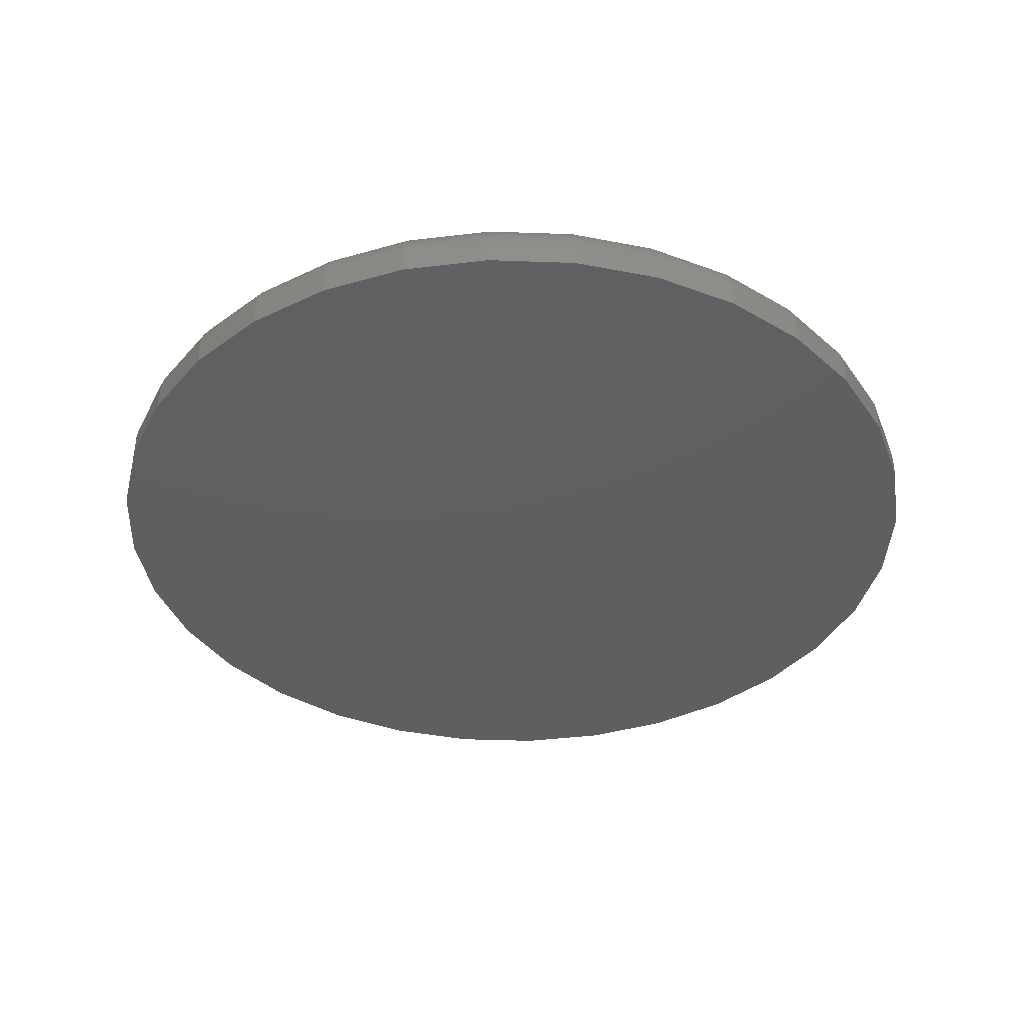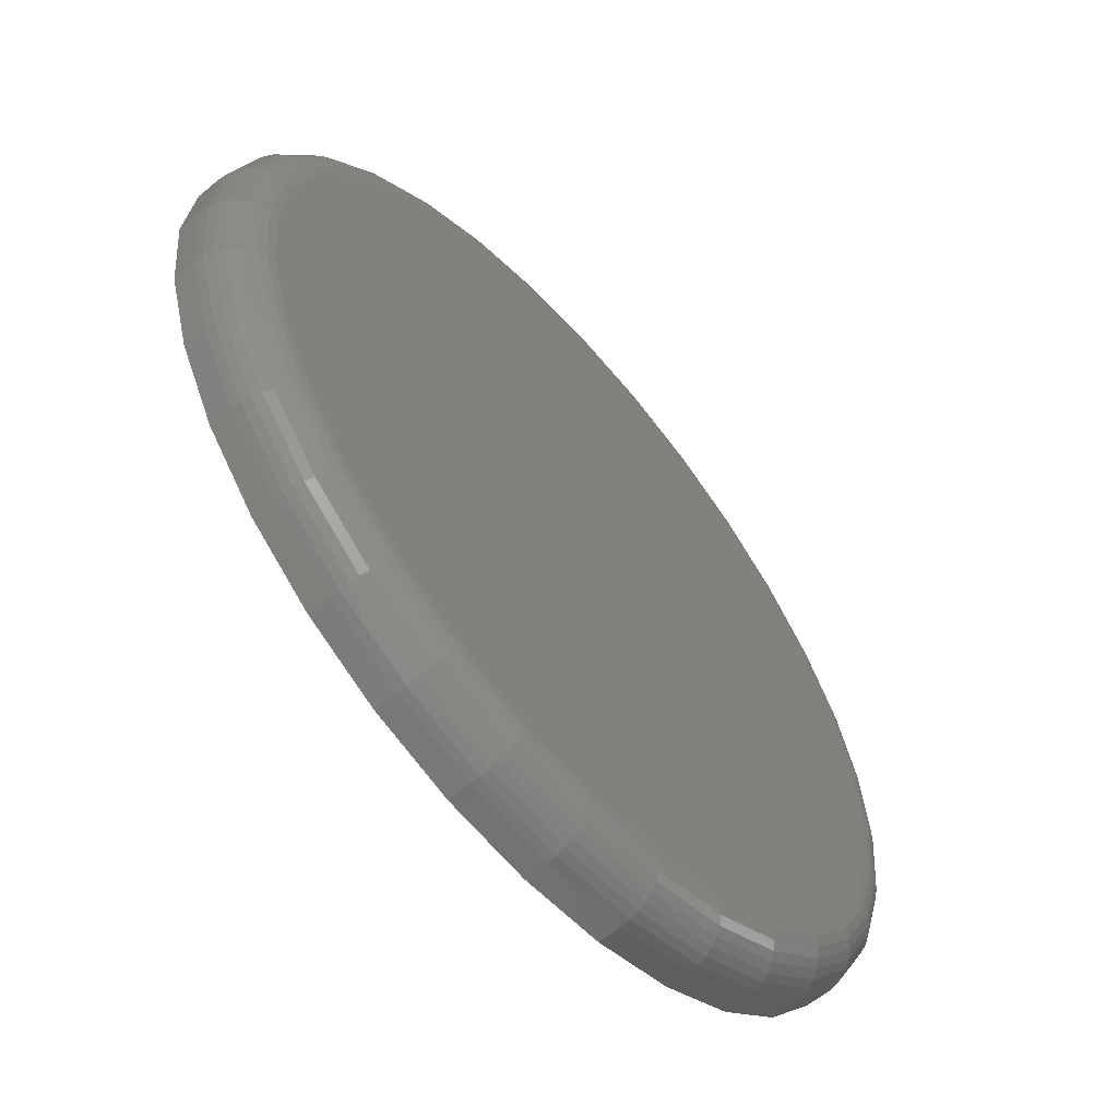
<metadata>
{"format":"stl","ext":"stl","renderer":"f3d","projection":"perspective","resolution":1024,"background":"white","views":[{"elev":-38.8,"azim":-120.7,"up":"+Y"},{"elev":-60.2,"azim":130.5,"up":"+Z"}]}
</metadata>
<code>
# stl→obj: 320 verts, 636 faces
v 0.007895 8.414e-17 0.6798
v 0.1405 9.887e-17 0.6667
v -0.1247 6.942e-17 0.6667
v 0.007895 8.414e-17 -0.6798
v -0.1247 6.942e-17 -0.6667
v 0.1405 9.887e-17 -0.6667
v -0.2522 5.526e-17 -0.628
v 0.268 1.13e-16 -0.628
v -0.3698 4.221e-17 -0.5652
v 0.3856 1.261e-16 -0.5652
v -0.4728 3.078e-17 -0.4807
v 0.4886 1.375e-16 -0.4807
v -0.5573 2.139e-17 -0.3777
v 0.5731 1.469e-16 -0.3777
v -0.6201 1.442e-17 -0.2601
v 0.6359 1.539e-16 -0.2601
v -0.6588 1.012e-17 -0.1326
v 0.6746 1.582e-16 -0.1326
v -0.6719 8.674e-18 -2.52e-16
v 0.6877 1.596e-16 -2.831e-16
v -0.6588 1.012e-17 0.1326
v 0.6746 1.582e-16 0.1326
v -0.6201 1.442e-17 0.2601
v 0.6359 1.539e-16 0.2601
v -0.5573 2.139e-17 0.3777
v 0.5731 1.469e-16 0.3777
v -0.4728 3.078e-17 0.4807
v 0.4886 1.375e-16 0.4807
v -0.3698 4.221e-17 0.5652
v 0.3856 1.261e-16 0.5652
v -0.2522 5.526e-17 0.628
v 0.268 1.13e-16 0.628
v 0.7658 -0.07812 -9.516e-16
v 0.7658 -0.1172 -9.282e-17
v 0.7512 -0.07812 -0.1479
v 0.7512 -0.1172 -0.1479
v 0.7081 -0.07812 -0.29
v 0.7081 -0.1172 -0.29
v 0.6381 -0.07812 -0.4211
v 0.6381 -0.1172 -0.4211
v 0.5438 -0.07812 -0.5359
v 0.5438 -0.1172 -0.5359
v 0.429 -0.07812 -0.6302
v 0.429 -0.1172 -0.6302
v 0.2979 -0.07812 -0.7002
v 0.2979 -0.1172 -0.7002
v 0.1558 -0.07812 -0.7433
v 0.1558 -0.1172 -0.7433
v 0.007895 -0.07812 -0.7579
v 0.007895 -0.1172 -0.7579
v -0.14 -0.07812 -0.7433
v -0.14 -0.1172 -0.7433
v -0.2821 -0.07812 -0.7002
v -0.2821 -0.1172 -0.7002
v -0.4132 -0.07812 -0.6302
v -0.4132 -0.1172 -0.6302
v -0.528 -0.07812 -0.5359
v -0.528 -0.1172 -0.5359
v -0.6223 -0.07812 -0.4211
v -0.6223 -0.1172 -0.4211
v -0.6923 -0.07812 -0.29
v -0.6923 -0.1172 -0.29
v -0.7354 -0.07812 -0.1479
v -0.7354 -0.1172 -0.1479
v -0.75 -0.07812 9.281e-17
v -0.75 -0.1172 9.281e-17
v -0.7354 -0.07812 0.1479
v -0.7354 -0.1172 0.1479
v -0.6923 -0.07812 0.29
v -0.6923 -0.1172 0.29
v -0.6223 -0.07812 0.4211
v -0.6223 -0.1172 0.4211
v -0.528 -0.07812 0.5359
v -0.528 -0.1172 0.5359
v -0.4132 -0.07812 0.6302
v -0.4132 -0.1172 0.6302
v -0.2821 -0.07812 0.7002
v -0.2821 -0.1172 0.7002
v -0.14 -0.07812 0.7433
v -0.14 -0.1172 0.7433
v 0.007895 -0.07812 0.7579
v 0.007895 -0.1172 0.7579
v 0.1558 -0.07812 0.7433
v 0.1558 -0.1172 0.7433
v 0.2979 -0.07812 0.7002
v 0.2979 -0.1172 0.7002
v 0.429 -0.07812 0.6302
v 0.429 -0.1172 0.6302
v 0.5438 -0.07812 0.5359
v 0.5438 -0.1172 0.5359
v 0.6381 -0.07812 0.4211
v 0.6381 -0.1172 0.4211
v 0.7081 -0.07812 0.29
v 0.7081 -0.1172 0.29
v 0.7512 -0.07812 0.1479
v 0.7512 -0.1172 0.1479
v -0.7485 -0.06288 -2.22e-16
v -0.734 -0.06288 0.1476
v -0.7441 -0.04823 -2.22e-16
v -0.7296 -0.04823 0.1467
v -0.7368 -0.03472 -2.22e-16
v -0.7225 -0.03472 0.1453
v -0.7271 -0.02288 -2.22e-16
v -0.713 -0.02288 0.1434
v -0.7153 -0.01317 -1.665e-16
v -0.7014 -0.01317 0.1411
v -0.7018 -0.005947 -1.665e-16
v -0.6881 -0.005947 0.1384
v -0.6871 -0.001501 -1.665e-16
v -0.6738 -0.001501 0.1356
v 0.7498 -0.06288 0.1476
v 0.7643 -0.06288 -7.216e-16
v 0.7454 -0.04823 0.1467
v 0.7598 -0.04823 -7.772e-16
v 0.7383 -0.03472 0.1453
v 0.7526 -0.03472 -7.772e-16
v 0.7288 -0.02288 0.1434
v 0.7429 -0.02288 -7.216e-16
v 0.7172 -0.01317 0.1411
v 0.7311 -0.01317 -7.216e-16
v 0.7039 -0.005947 0.1384
v 0.7176 -0.005947 -7.216e-16
v 0.6896 -0.001501 0.1356
v 0.7029 -0.001501 -7.216e-16
v 0.7067 -0.06288 0.2895
v 0.7026 -0.04823 0.2878
v 0.6959 -0.03472 0.285
v 0.687 -0.02288 0.2813
v 0.676 -0.01317 0.2767
v 0.6635 -0.005947 0.2716
v 0.65 -0.001501 0.266
v 0.6368 -0.06288 0.4202
v 0.6331 -0.04823 0.4178
v 0.6271 -0.03472 0.4137
v 0.619 -0.02288 0.4084
v 0.6092 -0.01317 0.4018
v 0.598 -0.005947 0.3943
v 0.5858 -0.001501 0.3861
v 0.5427 -0.06288 0.5349
v 0.5396 -0.04823 0.5317
v 0.5345 -0.03472 0.5266
v 0.5276 -0.02288 0.5197
v 0.5193 -0.01317 0.5114
v 0.5097 -0.005947 0.5018
v 0.4993 -0.001501 0.4914
v 0.4281 -0.06288 0.6289
v 0.4257 -0.04823 0.6252
v 0.4216 -0.03472 0.6192
v 0.4162 -0.02288 0.6111
v 0.4097 -0.01317 0.6013
v 0.4022 -0.005947 0.5901
v 0.394 -0.001501 0.5779
v 0.2974 -0.06288 0.6988
v 0.2957 -0.04823 0.6947
v 0.2929 -0.03472 0.688
v 0.2892 -0.02288 0.6791
v 0.2846 -0.01317 0.6681
v 0.2795 -0.005947 0.6556
v 0.2739 -0.001501 0.6421
v 0.1555 -0.06288 0.7419
v 0.1546 -0.04823 0.7375
v 0.1532 -0.03472 0.7304
v 0.1513 -0.02288 0.7209
v 0.149 -0.01317 0.7093
v 0.1463 -0.005947 0.696
v 0.1435 -0.001501 0.6817
v 0.007895 -0.06288 0.7564
v 0.007895 -0.04823 0.7519
v 0.007895 -0.03472 0.7447
v 0.007895 -0.02288 0.735
v 0.007895 -0.01317 0.7232
v 0.007895 -0.005947 0.7097
v 0.007895 -0.001501 0.695
v -0.1397 -0.06288 0.7419
v -0.1388 -0.04823 0.7375
v -0.1374 -0.03472 0.7304
v -0.1355 -0.02288 0.7209
v -0.1332 -0.01317 0.7093
v -0.1306 -0.005947 0.696
v -0.1277 -0.001501 0.6817
v -0.2816 -0.06288 0.6988
v -0.2799 -0.04823 0.6947
v -0.2771 -0.03472 0.688
v -0.2734 -0.02288 0.6791
v -0.2689 -0.01317 0.6681
v -0.2637 -0.005947 0.6556
v -0.2581 -0.001501 0.6421
v -0.4123 -0.06288 0.6289
v -0.4099 -0.04823 0.6252
v -0.4059 -0.03472 0.6192
v -0.4005 -0.02288 0.6111
v -0.3939 -0.01317 0.6013
v -0.3864 -0.005947 0.5901
v -0.3782 -0.001501 0.5779
v -0.527 -0.06288 0.5349
v -0.5238 -0.04823 0.5317
v -0.5187 -0.03472 0.5266
v -0.5118 -0.02288 0.5197
v -0.5035 -0.01317 0.5114
v -0.4939 -0.005947 0.5018
v -0.4836 -0.001501 0.4914
v -0.621 -0.06288 0.4202
v -0.6173 -0.04823 0.4178
v -0.6113 -0.03472 0.4137
v -0.6032 -0.02288 0.4084
v -0.5934 -0.01317 0.4018
v -0.5822 -0.005947 0.3943
v -0.57 -0.001501 0.3861
v -0.6909 -0.06288 0.2895
v -0.6868 -0.04823 0.2878
v -0.6801 -0.03472 0.285
v -0.6712 -0.02288 0.2813
v -0.6602 -0.01317 0.2767
v -0.6478 -0.005947 0.2716
v -0.6342 -0.001501 0.266
v 0.7498 -0.06288 -0.1476
v 0.7454 -0.04823 -0.1467
v 0.7383 -0.03472 -0.1453
v 0.7288 -0.02288 -0.1434
v 0.7172 -0.01317 -0.1411
v 0.7039 -0.005947 -0.1384
v 0.6896 -0.001501 -0.1356
v -0.734 -0.06288 -0.1476
v -0.7296 -0.04823 -0.1467
v -0.7225 -0.03472 -0.1453
v -0.713 -0.02288 -0.1434
v -0.7014 -0.01317 -0.1411
v -0.6881 -0.005947 -0.1384
v -0.6738 -0.001501 -0.1356
v -0.6909 -0.06288 -0.2895
v -0.6868 -0.04823 -0.2878
v -0.6801 -0.03472 -0.285
v -0.6712 -0.02288 -0.2813
v -0.6602 -0.01317 -0.2767
v -0.6478 -0.005947 -0.2716
v -0.6342 -0.001501 -0.266
v -0.621 -0.06288 -0.4202
v -0.6173 -0.04823 -0.4178
v -0.6113 -0.03472 -0.4137
v -0.6032 -0.02288 -0.4084
v -0.5934 -0.01317 -0.4018
v -0.5822 -0.005947 -0.3943
v -0.57 -0.001501 -0.3861
v -0.527 -0.06288 -0.5349
v -0.5238 -0.04823 -0.5317
v -0.5187 -0.03472 -0.5266
v -0.5118 -0.02288 -0.5197
v -0.5035 -0.01317 -0.5114
v -0.4939 -0.005947 -0.5018
v -0.4836 -0.001501 -0.4914
v -0.4123 -0.06288 -0.6289
v -0.4099 -0.04823 -0.6252
v -0.4059 -0.03472 -0.6192
v -0.4005 -0.02288 -0.6111
v -0.3939 -0.01317 -0.6013
v -0.3864 -0.005947 -0.5901
v -0.3782 -0.001501 -0.5779
v -0.2816 -0.06288 -0.6988
v -0.2799 -0.04823 -0.6947
v -0.2771 -0.03472 -0.688
v -0.2734 -0.02288 -0.6791
v -0.2689 -0.01317 -0.6681
v -0.2637 -0.005947 -0.6556
v -0.2581 -0.001501 -0.6421
v -0.1397 -0.06288 -0.7419
v -0.1388 -0.04823 -0.7375
v -0.1374 -0.03472 -0.7304
v -0.1355 -0.02288 -0.7209
v -0.1332 -0.01317 -0.7093
v -0.1306 -0.005947 -0.696
v -0.1277 -0.001501 -0.6817
v 0.007895 -0.06288 -0.7564
v 0.007895 -0.04823 -0.7519
v 0.007895 -0.03472 -0.7447
v 0.007895 -0.02288 -0.735
v 0.007895 -0.01317 -0.7232
v 0.007895 -0.005947 -0.7097
v 0.007895 -0.001501 -0.695
v 0.1555 -0.06288 -0.7419
v 0.1546 -0.04823 -0.7375
v 0.1532 -0.03472 -0.7304
v 0.1513 -0.02288 -0.7209
v 0.149 -0.01317 -0.7093
v 0.1463 -0.005947 -0.696
v 0.1435 -0.001501 -0.6817
v 0.2974 -0.06288 -0.6988
v 0.2957 -0.04823 -0.6947
v 0.2929 -0.03472 -0.688
v 0.2892 -0.02288 -0.6791
v 0.2846 -0.01317 -0.6681
v 0.2795 -0.005947 -0.6556
v 0.2739 -0.001501 -0.6421
v 0.4281 -0.06288 -0.6289
v 0.4257 -0.04823 -0.6252
v 0.4216 -0.03472 -0.6192
v 0.4162 -0.02288 -0.6111
v 0.4097 -0.01317 -0.6013
v 0.4022 -0.005947 -0.5901
v 0.394 -0.001501 -0.5779
v 0.5427 -0.06288 -0.5349
v 0.5396 -0.04823 -0.5317
v 0.5345 -0.03472 -0.5266
v 0.5276 -0.02288 -0.5197
v 0.5193 -0.01317 -0.5114
v 0.5097 -0.005947 -0.5018
v 0.4993 -0.001501 -0.4914
v 0.6368 -0.06288 -0.4202
v 0.6331 -0.04823 -0.4178
v 0.6271 -0.03472 -0.4137
v 0.619 -0.02288 -0.4084
v 0.6092 -0.01317 -0.4018
v 0.598 -0.005947 -0.3943
v 0.5858 -0.001501 -0.3861
v 0.7067 -0.06288 -0.2895
v 0.7026 -0.04823 -0.2878
v 0.6959 -0.03472 -0.285
v 0.687 -0.02288 -0.2813
v 0.676 -0.01317 -0.2767
v 0.6635 -0.005947 -0.2716
v 0.65 -0.001501 -0.266
f 1 2 3
f 4 5 6
f 6 5 7
f 6 7 8
f 8 7 9
f 8 9 10
f 10 9 11
f 10 11 12
f 12 11 13
f 12 13 14
f 14 13 15
f 14 15 16
f 16 15 17
f 16 17 18
f 18 17 19
f 18 19 20
f 20 19 21
f 20 21 22
f 22 21 23
f 22 23 24
f 24 23 25
f 24 25 26
f 26 25 27
f 26 27 28
f 28 27 29
f 28 29 30
f 30 29 31
f 30 31 32
f 32 31 3
f 32 3 2
f 33 34 35
f 35 34 36
f 35 36 37
f 37 36 38
f 37 38 39
f 39 38 40
f 39 40 41
f 41 40 42
f 41 42 43
f 43 42 44
f 43 44 45
f 45 44 46
f 45 46 47
f 47 46 48
f 47 48 49
f 49 48 50
f 49 50 51
f 51 50 52
f 51 52 53
f 53 52 54
f 53 54 55
f 55 54 56
f 55 56 57
f 57 56 58
f 57 58 59
f 59 58 60
f 59 60 61
f 61 60 62
f 61 62 63
f 63 62 64
f 63 64 65
f 65 64 66
f 65 66 67
f 67 66 68
f 67 68 69
f 69 68 70
f 69 70 71
f 71 70 72
f 71 72 73
f 73 72 74
f 73 74 75
f 75 74 76
f 75 76 77
f 77 76 78
f 77 78 79
f 79 78 80
f 79 80 81
f 81 80 82
f 81 82 83
f 83 82 84
f 83 84 85
f 85 84 86
f 85 86 87
f 87 86 88
f 87 88 89
f 89 88 90
f 89 90 91
f 91 90 92
f 91 92 93
f 93 92 94
f 93 94 95
f 95 94 96
f 95 96 33
f 33 96 34
f 65 67 97
f 97 67 98
f 97 98 99
f 99 98 100
f 99 100 101
f 101 100 102
f 101 102 103
f 103 102 104
f 103 104 105
f 105 104 106
f 105 106 107
f 107 106 108
f 107 108 109
f 109 108 110
f 109 110 19
f 19 110 21
f 95 33 111
f 111 33 112
f 111 112 113
f 113 112 114
f 113 114 115
f 115 114 116
f 115 116 117
f 117 116 118
f 117 118 119
f 119 118 120
f 119 120 121
f 121 120 122
f 121 122 123
f 123 122 124
f 123 124 22
f 22 124 20
f 93 95 125
f 125 95 111
f 125 111 126
f 126 111 113
f 126 113 127
f 127 113 115
f 127 115 128
f 128 115 117
f 128 117 129
f 129 117 119
f 129 119 130
f 130 119 121
f 130 121 131
f 131 121 123
f 131 123 24
f 24 123 22
f 91 93 132
f 132 93 125
f 132 125 133
f 133 125 126
f 133 126 134
f 134 126 127
f 134 127 135
f 135 127 128
f 135 128 136
f 136 128 129
f 136 129 137
f 137 129 130
f 137 130 138
f 138 130 131
f 138 131 26
f 26 131 24
f 89 91 139
f 139 91 132
f 139 132 140
f 140 132 133
f 140 133 141
f 141 133 134
f 141 134 142
f 142 134 135
f 142 135 143
f 143 135 136
f 143 136 144
f 144 136 137
f 144 137 145
f 145 137 138
f 145 138 28
f 28 138 26
f 87 89 146
f 146 89 139
f 146 139 147
f 147 139 140
f 147 140 148
f 148 140 141
f 148 141 149
f 149 141 142
f 149 142 150
f 150 142 143
f 150 143 151
f 151 143 144
f 151 144 152
f 152 144 145
f 152 145 30
f 30 145 28
f 85 87 153
f 153 87 146
f 153 146 154
f 154 146 147
f 154 147 155
f 155 147 148
f 155 148 156
f 156 148 149
f 156 149 157
f 157 149 150
f 157 150 158
f 158 150 151
f 158 151 159
f 159 151 152
f 159 152 32
f 32 152 30
f 83 85 160
f 160 85 153
f 160 153 161
f 161 153 154
f 161 154 162
f 162 154 155
f 162 155 163
f 163 155 156
f 163 156 164
f 164 156 157
f 164 157 165
f 165 157 158
f 165 158 166
f 166 158 159
f 166 159 2
f 2 159 32
f 81 83 167
f 167 83 160
f 167 160 168
f 168 160 161
f 168 161 169
f 169 161 162
f 169 162 170
f 170 162 163
f 170 163 171
f 171 163 164
f 171 164 172
f 172 164 165
f 172 165 173
f 173 165 166
f 173 166 1
f 1 166 2
f 79 81 174
f 174 81 167
f 174 167 175
f 175 167 168
f 175 168 176
f 176 168 169
f 176 169 177
f 177 169 170
f 177 170 178
f 178 170 171
f 178 171 179
f 179 171 172
f 179 172 180
f 180 172 173
f 180 173 3
f 3 173 1
f 77 79 181
f 181 79 174
f 181 174 182
f 182 174 175
f 182 175 183
f 183 175 176
f 183 176 184
f 184 176 177
f 184 177 185
f 185 177 178
f 185 178 186
f 186 178 179
f 186 179 187
f 187 179 180
f 187 180 31
f 31 180 3
f 75 77 188
f 188 77 181
f 188 181 189
f 189 181 182
f 189 182 190
f 190 182 183
f 190 183 191
f 191 183 184
f 191 184 192
f 192 184 185
f 192 185 193
f 193 185 186
f 193 186 194
f 194 186 187
f 194 187 29
f 29 187 31
f 73 75 195
f 195 75 188
f 195 188 196
f 196 188 189
f 196 189 197
f 197 189 190
f 197 190 198
f 198 190 191
f 198 191 199
f 199 191 192
f 199 192 200
f 200 192 193
f 200 193 201
f 201 193 194
f 201 194 27
f 27 194 29
f 71 73 202
f 202 73 195
f 202 195 203
f 203 195 196
f 203 196 204
f 204 196 197
f 204 197 205
f 205 197 198
f 205 198 206
f 206 198 199
f 206 199 207
f 207 199 200
f 207 200 208
f 208 200 201
f 208 201 25
f 25 201 27
f 69 71 209
f 209 71 202
f 209 202 210
f 210 202 203
f 210 203 211
f 211 203 204
f 211 204 212
f 212 204 205
f 212 205 213
f 213 205 206
f 213 206 214
f 214 206 207
f 214 207 215
f 215 207 208
f 215 208 23
f 23 208 25
f 67 69 98
f 98 69 209
f 98 209 100
f 100 209 210
f 100 210 102
f 102 210 211
f 102 211 104
f 104 211 212
f 104 212 106
f 106 212 213
f 106 213 108
f 108 213 214
f 108 214 110
f 110 214 215
f 110 215 21
f 21 215 23
f 33 35 112
f 112 35 216
f 112 216 114
f 114 216 217
f 114 217 116
f 116 217 218
f 116 218 118
f 118 218 219
f 118 219 120
f 120 219 220
f 120 220 122
f 122 220 221
f 122 221 124
f 124 221 222
f 124 222 20
f 20 222 18
f 63 65 223
f 223 65 97
f 223 97 224
f 224 97 99
f 224 99 225
f 225 99 101
f 225 101 226
f 226 101 103
f 226 103 227
f 227 103 105
f 227 105 228
f 228 105 107
f 228 107 229
f 229 107 109
f 229 109 17
f 17 109 19
f 61 63 230
f 230 63 223
f 230 223 231
f 231 223 224
f 231 224 232
f 232 224 225
f 232 225 233
f 233 225 226
f 233 226 234
f 234 226 227
f 234 227 235
f 235 227 228
f 235 228 236
f 236 228 229
f 236 229 15
f 15 229 17
f 59 61 237
f 237 61 230
f 237 230 238
f 238 230 231
f 238 231 239
f 239 231 232
f 239 232 240
f 240 232 233
f 240 233 241
f 241 233 234
f 241 234 242
f 242 234 235
f 242 235 243
f 243 235 236
f 243 236 13
f 13 236 15
f 57 59 244
f 244 59 237
f 244 237 245
f 245 237 238
f 245 238 246
f 246 238 239
f 246 239 247
f 247 239 240
f 247 240 248
f 248 240 241
f 248 241 249
f 249 241 242
f 249 242 250
f 250 242 243
f 250 243 11
f 11 243 13
f 55 57 251
f 251 57 244
f 251 244 252
f 252 244 245
f 252 245 253
f 253 245 246
f 253 246 254
f 254 246 247
f 254 247 255
f 255 247 248
f 255 248 256
f 256 248 249
f 256 249 257
f 257 249 250
f 257 250 9
f 9 250 11
f 53 55 258
f 258 55 251
f 258 251 259
f 259 251 252
f 259 252 260
f 260 252 253
f 260 253 261
f 261 253 254
f 261 254 262
f 262 254 255
f 262 255 263
f 263 255 256
f 263 256 264
f 264 256 257
f 264 257 7
f 7 257 9
f 51 53 265
f 265 53 258
f 265 258 266
f 266 258 259
f 266 259 267
f 267 259 260
f 267 260 268
f 268 260 261
f 268 261 269
f 269 261 262
f 269 262 270
f 270 262 263
f 270 263 271
f 271 263 264
f 271 264 5
f 5 264 7
f 49 51 272
f 272 51 265
f 272 265 273
f 273 265 266
f 273 266 274
f 274 266 267
f 274 267 275
f 275 267 268
f 275 268 276
f 276 268 269
f 276 269 277
f 277 269 270
f 277 270 278
f 278 270 271
f 278 271 4
f 4 271 5
f 47 49 279
f 279 49 272
f 279 272 280
f 280 272 273
f 280 273 281
f 281 273 274
f 281 274 282
f 282 274 275
f 282 275 283
f 283 275 276
f 283 276 284
f 284 276 277
f 284 277 285
f 285 277 278
f 285 278 6
f 6 278 4
f 45 47 286
f 286 47 279
f 286 279 287
f 287 279 280
f 287 280 288
f 288 280 281
f 288 281 289
f 289 281 282
f 289 282 290
f 290 282 283
f 290 283 291
f 291 283 284
f 291 284 292
f 292 284 285
f 292 285 8
f 8 285 6
f 43 45 293
f 293 45 286
f 293 286 294
f 294 286 287
f 294 287 295
f 295 287 288
f 295 288 296
f 296 288 289
f 296 289 297
f 297 289 290
f 297 290 298
f 298 290 291
f 298 291 299
f 299 291 292
f 299 292 10
f 10 292 8
f 41 43 300
f 300 43 293
f 300 293 301
f 301 293 294
f 301 294 302
f 302 294 295
f 302 295 303
f 303 295 296
f 303 296 304
f 304 296 297
f 304 297 305
f 305 297 298
f 305 298 306
f 306 298 299
f 306 299 12
f 12 299 10
f 39 41 307
f 307 41 300
f 307 300 308
f 308 300 301
f 308 301 309
f 309 301 302
f 309 302 310
f 310 302 303
f 310 303 311
f 311 303 304
f 311 304 312
f 312 304 305
f 312 305 313
f 313 305 306
f 313 306 14
f 14 306 12
f 37 39 314
f 314 39 307
f 314 307 315
f 315 307 308
f 315 308 316
f 316 308 309
f 316 309 317
f 317 309 310
f 317 310 318
f 318 310 311
f 318 311 319
f 319 311 312
f 319 312 320
f 320 312 313
f 320 313 16
f 16 313 14
f 35 37 216
f 216 37 314
f 216 314 217
f 217 314 315
f 217 315 218
f 218 315 316
f 218 316 219
f 219 316 317
f 219 317 220
f 220 317 318
f 220 318 221
f 221 318 319
f 221 319 222
f 222 319 320
f 222 320 18
f 18 320 16
f 80 84 82
f 84 80 86
f 86 80 78
f 86 78 88
f 88 78 76
f 88 76 90
f 90 76 74
f 90 74 92
f 92 74 72
f 92 72 94
f 94 72 70
f 94 70 96
f 96 70 68
f 96 68 34
f 34 68 66
f 34 66 36
f 36 66 64
f 36 64 38
f 38 64 62
f 38 62 40
f 40 62 60
f 40 60 42
f 42 60 58
f 42 58 44
f 44 58 56
f 44 56 46
f 46 56 54
f 46 54 48
f 48 54 52
f 48 52 50

</code>
